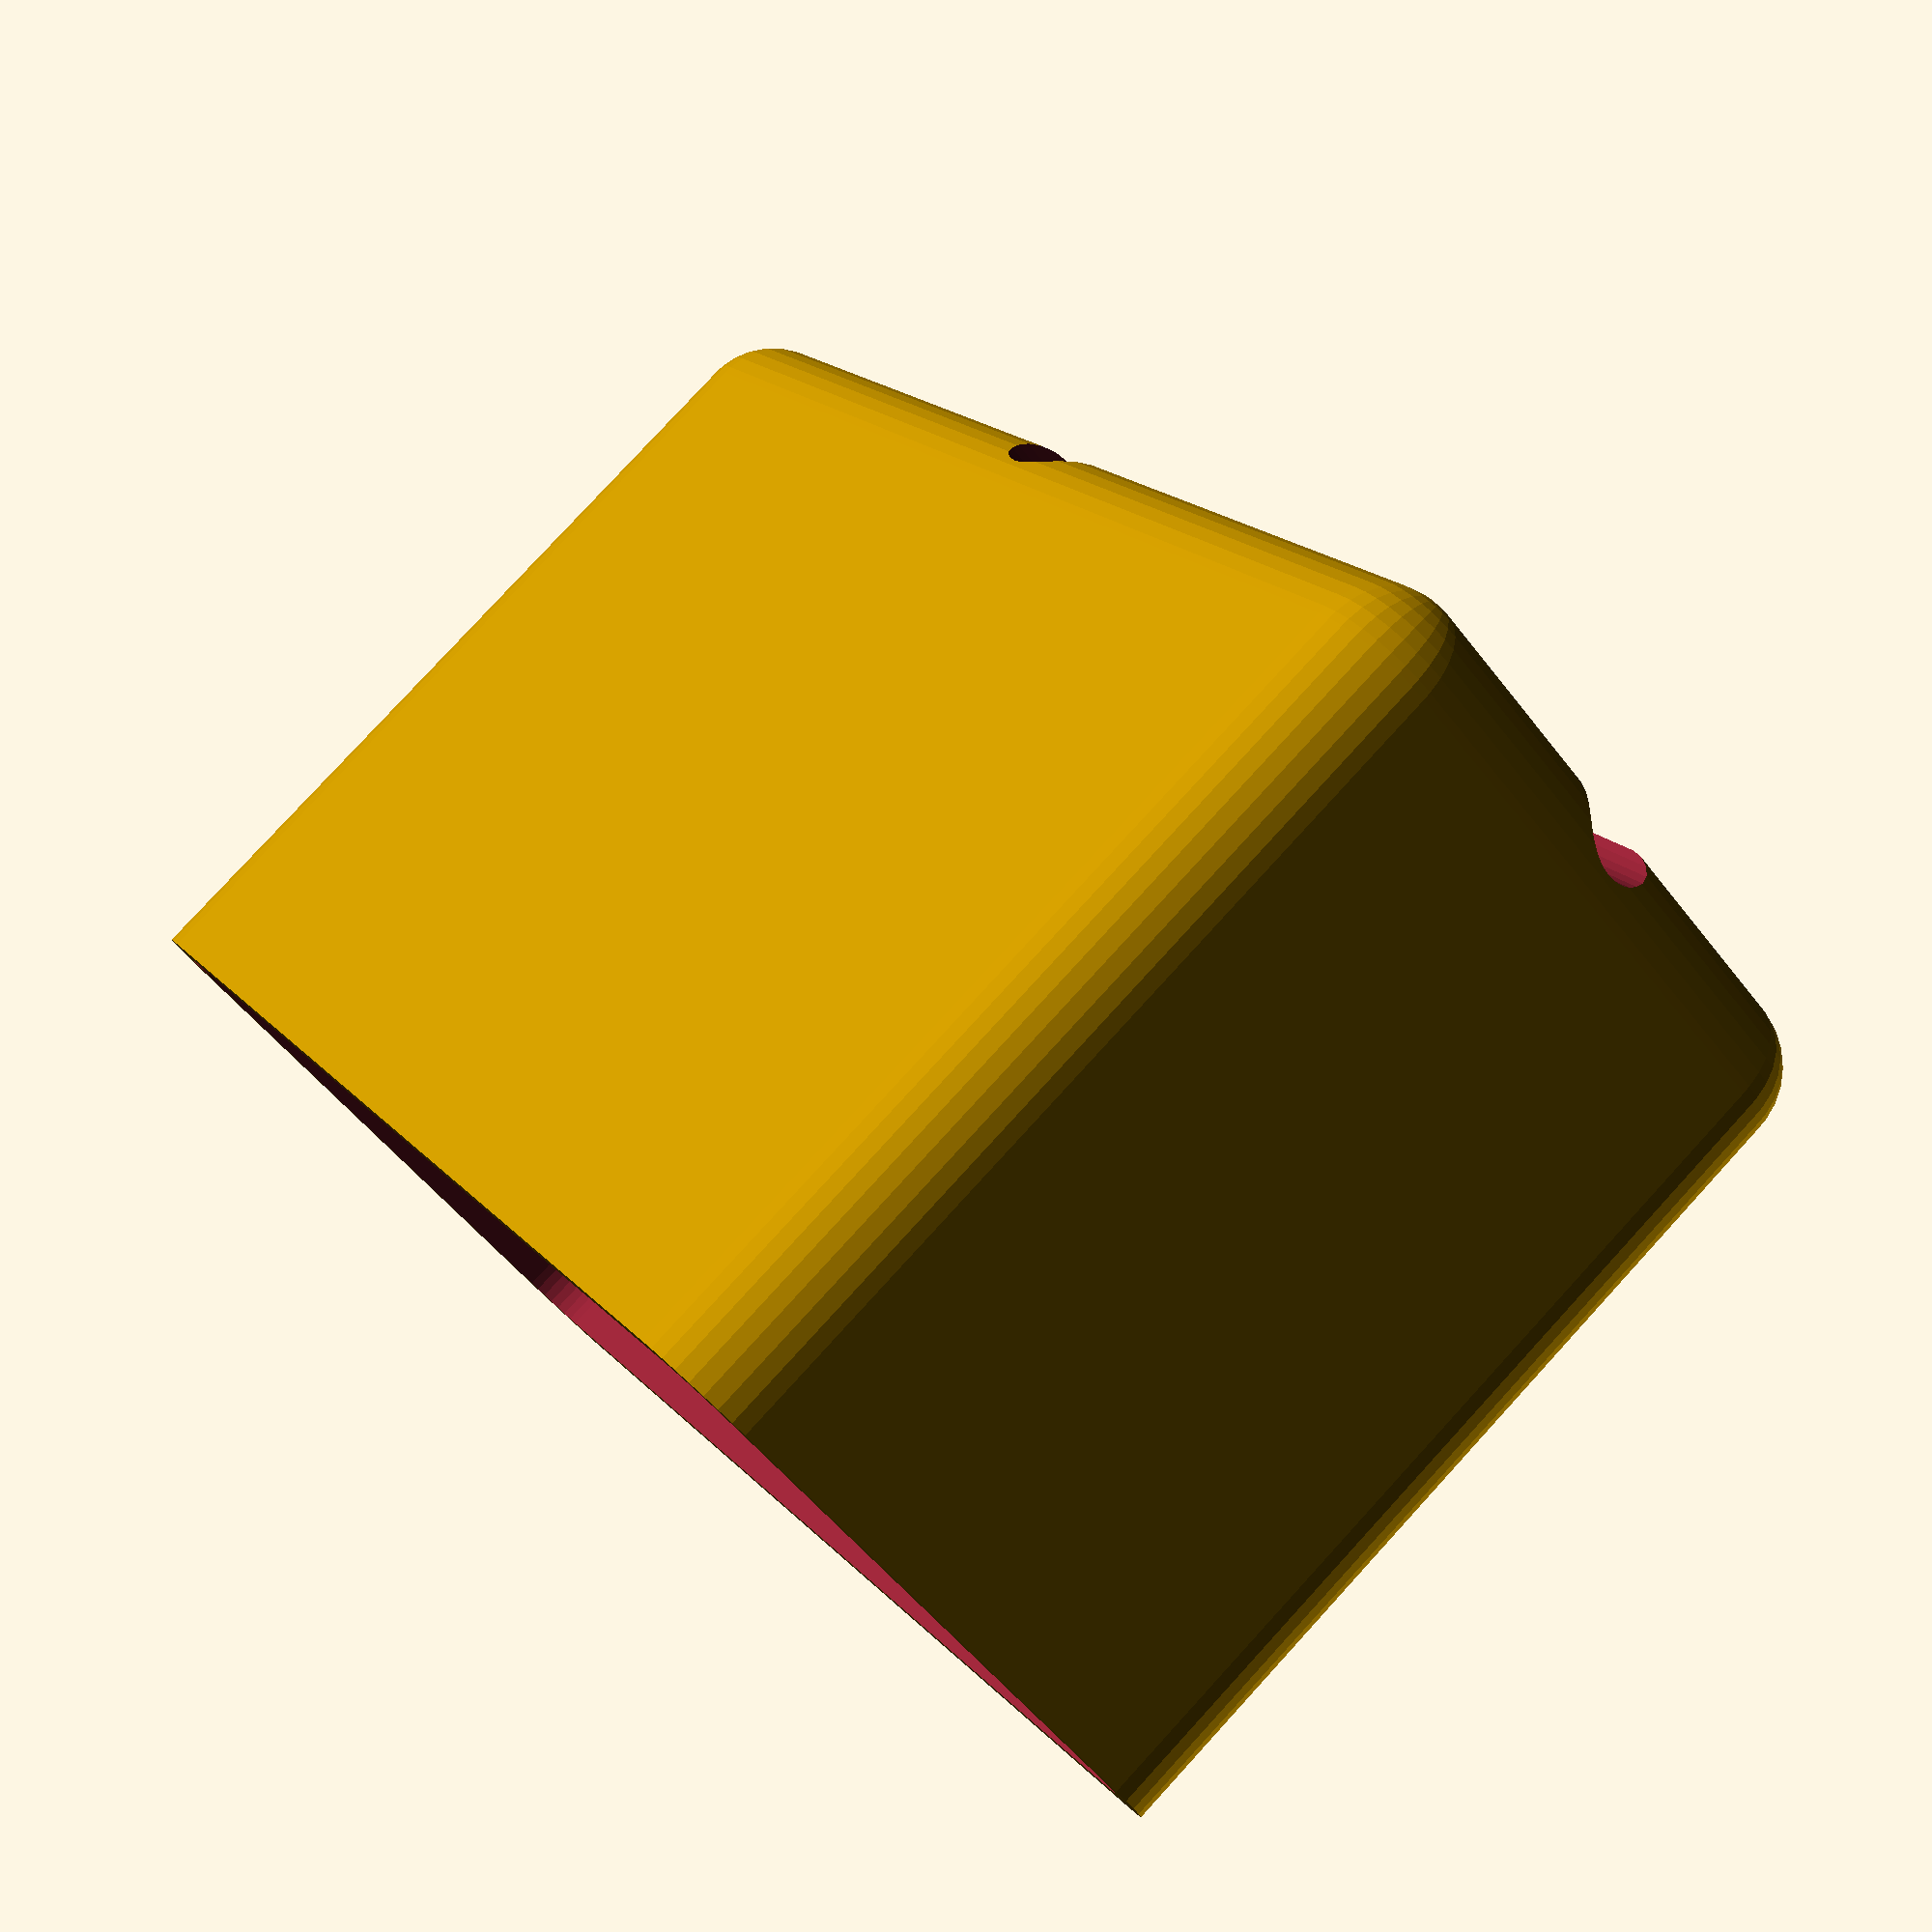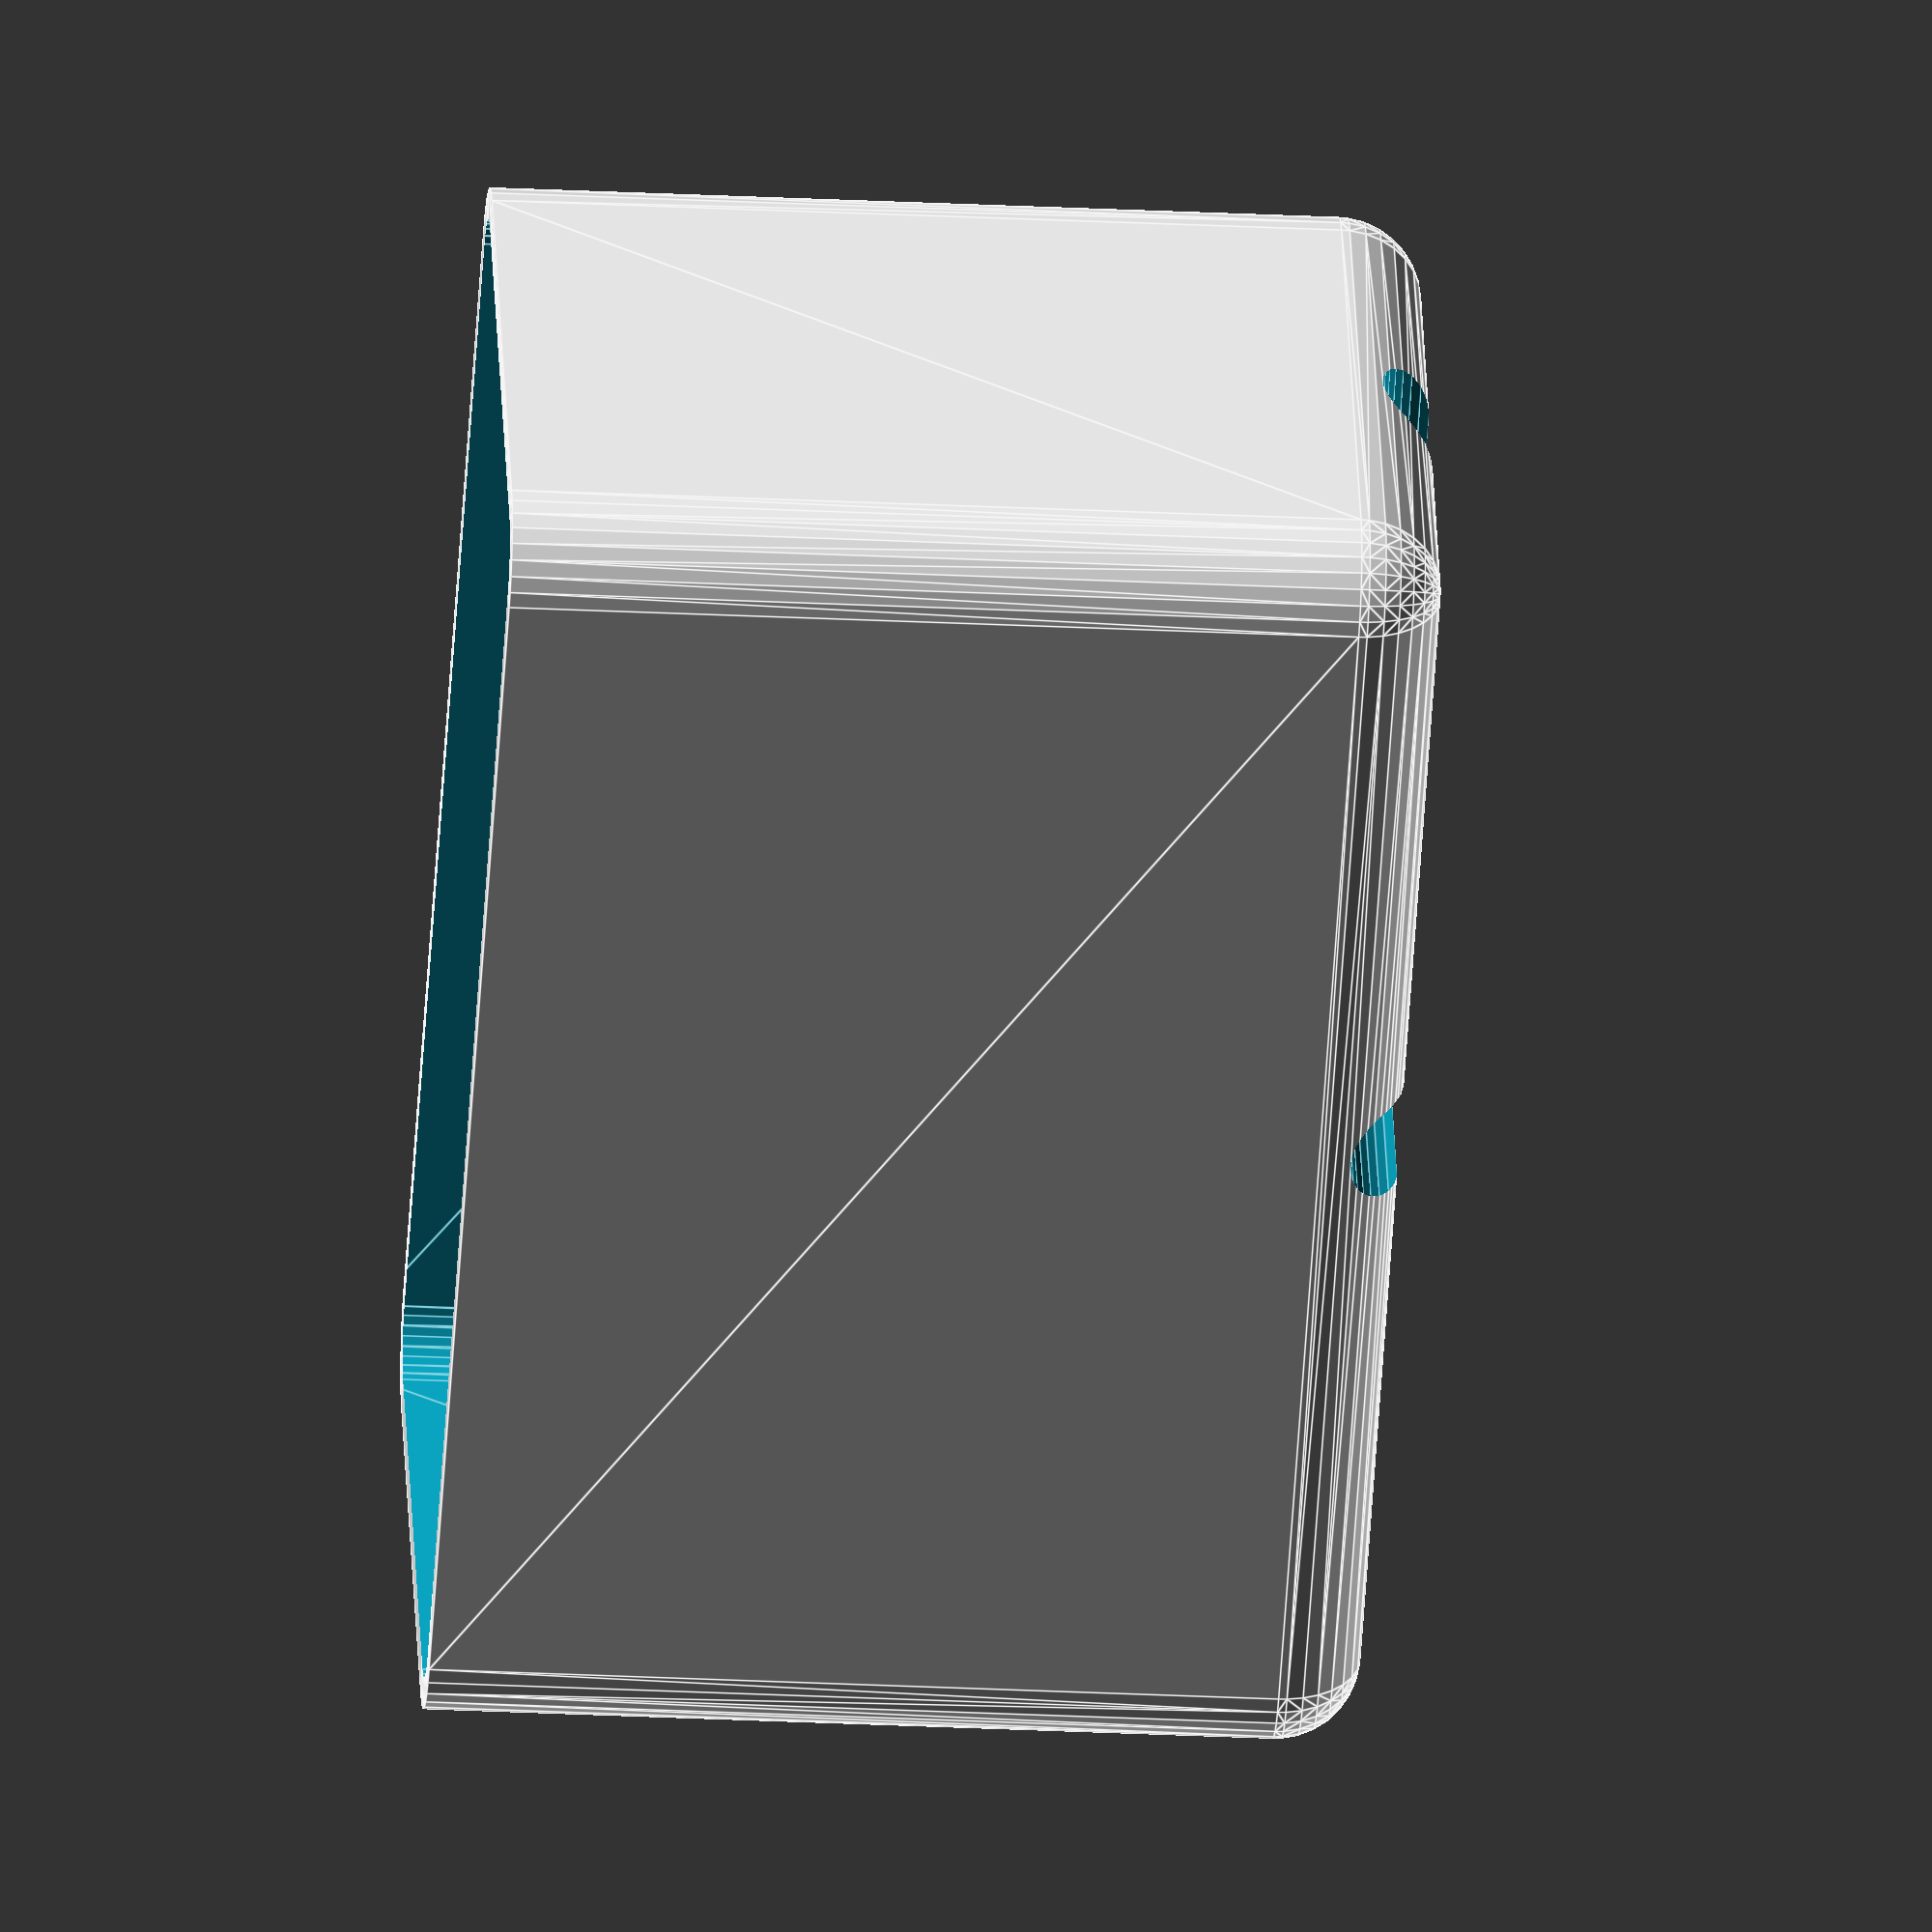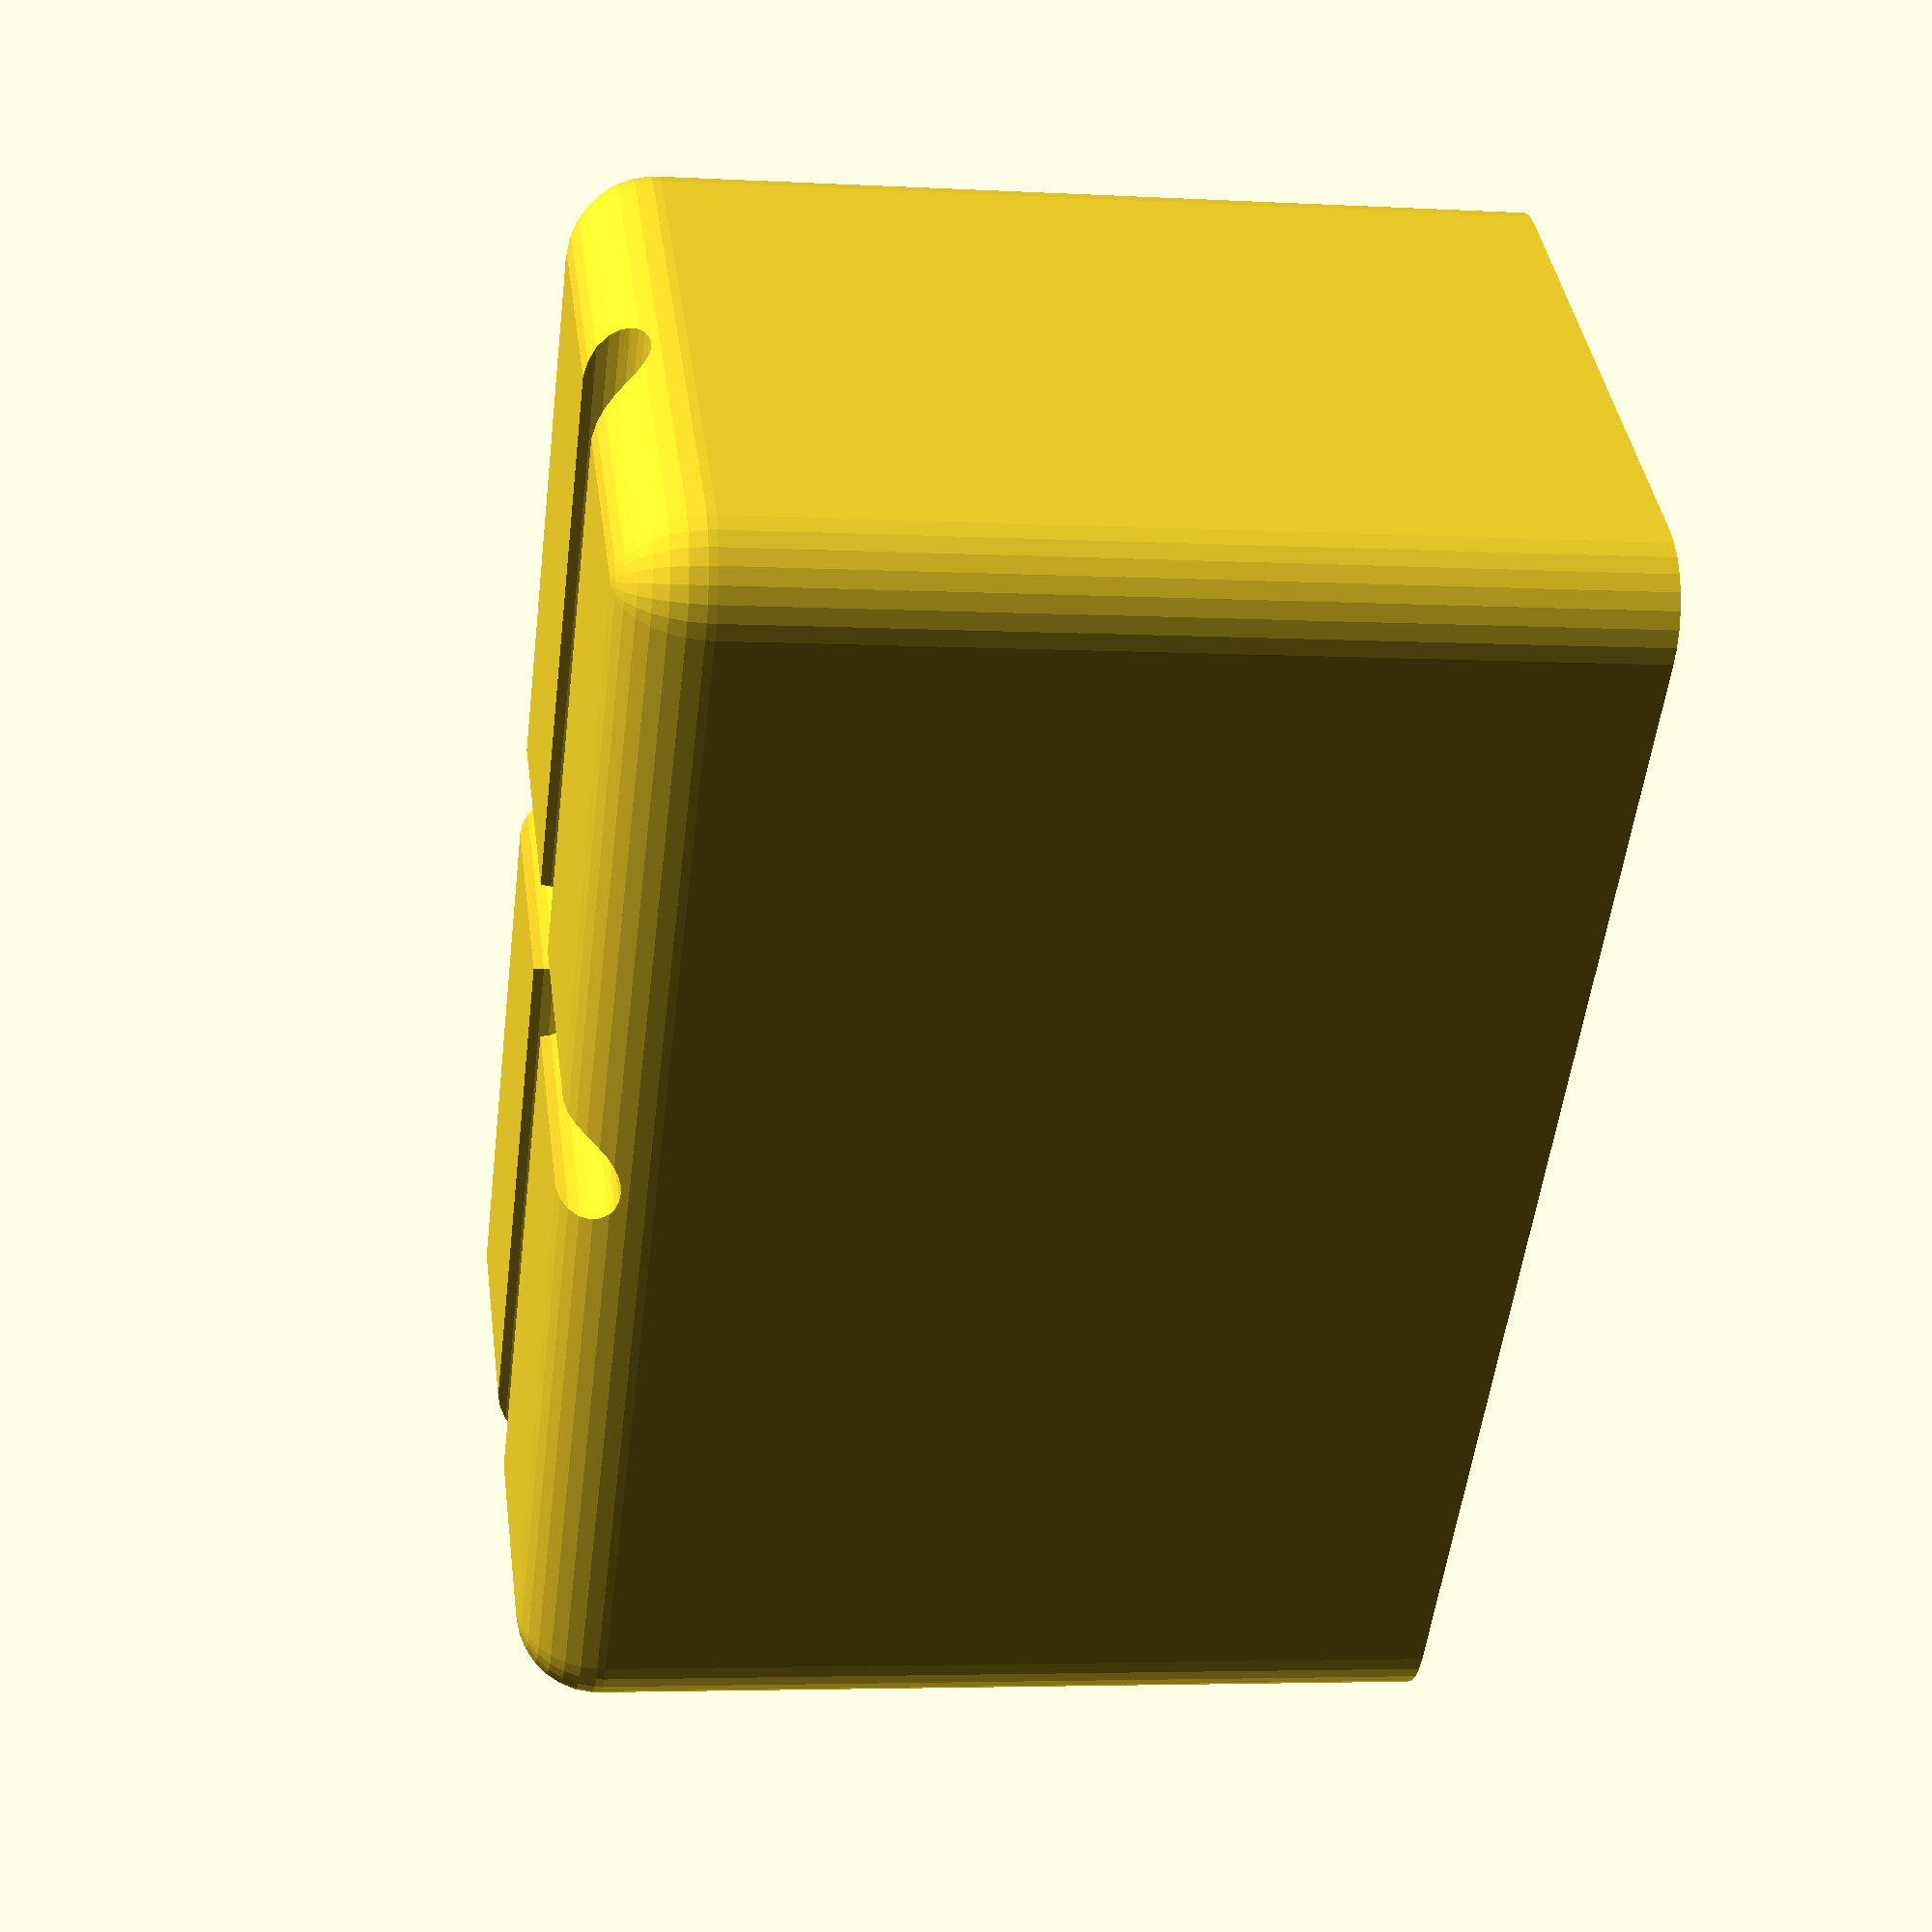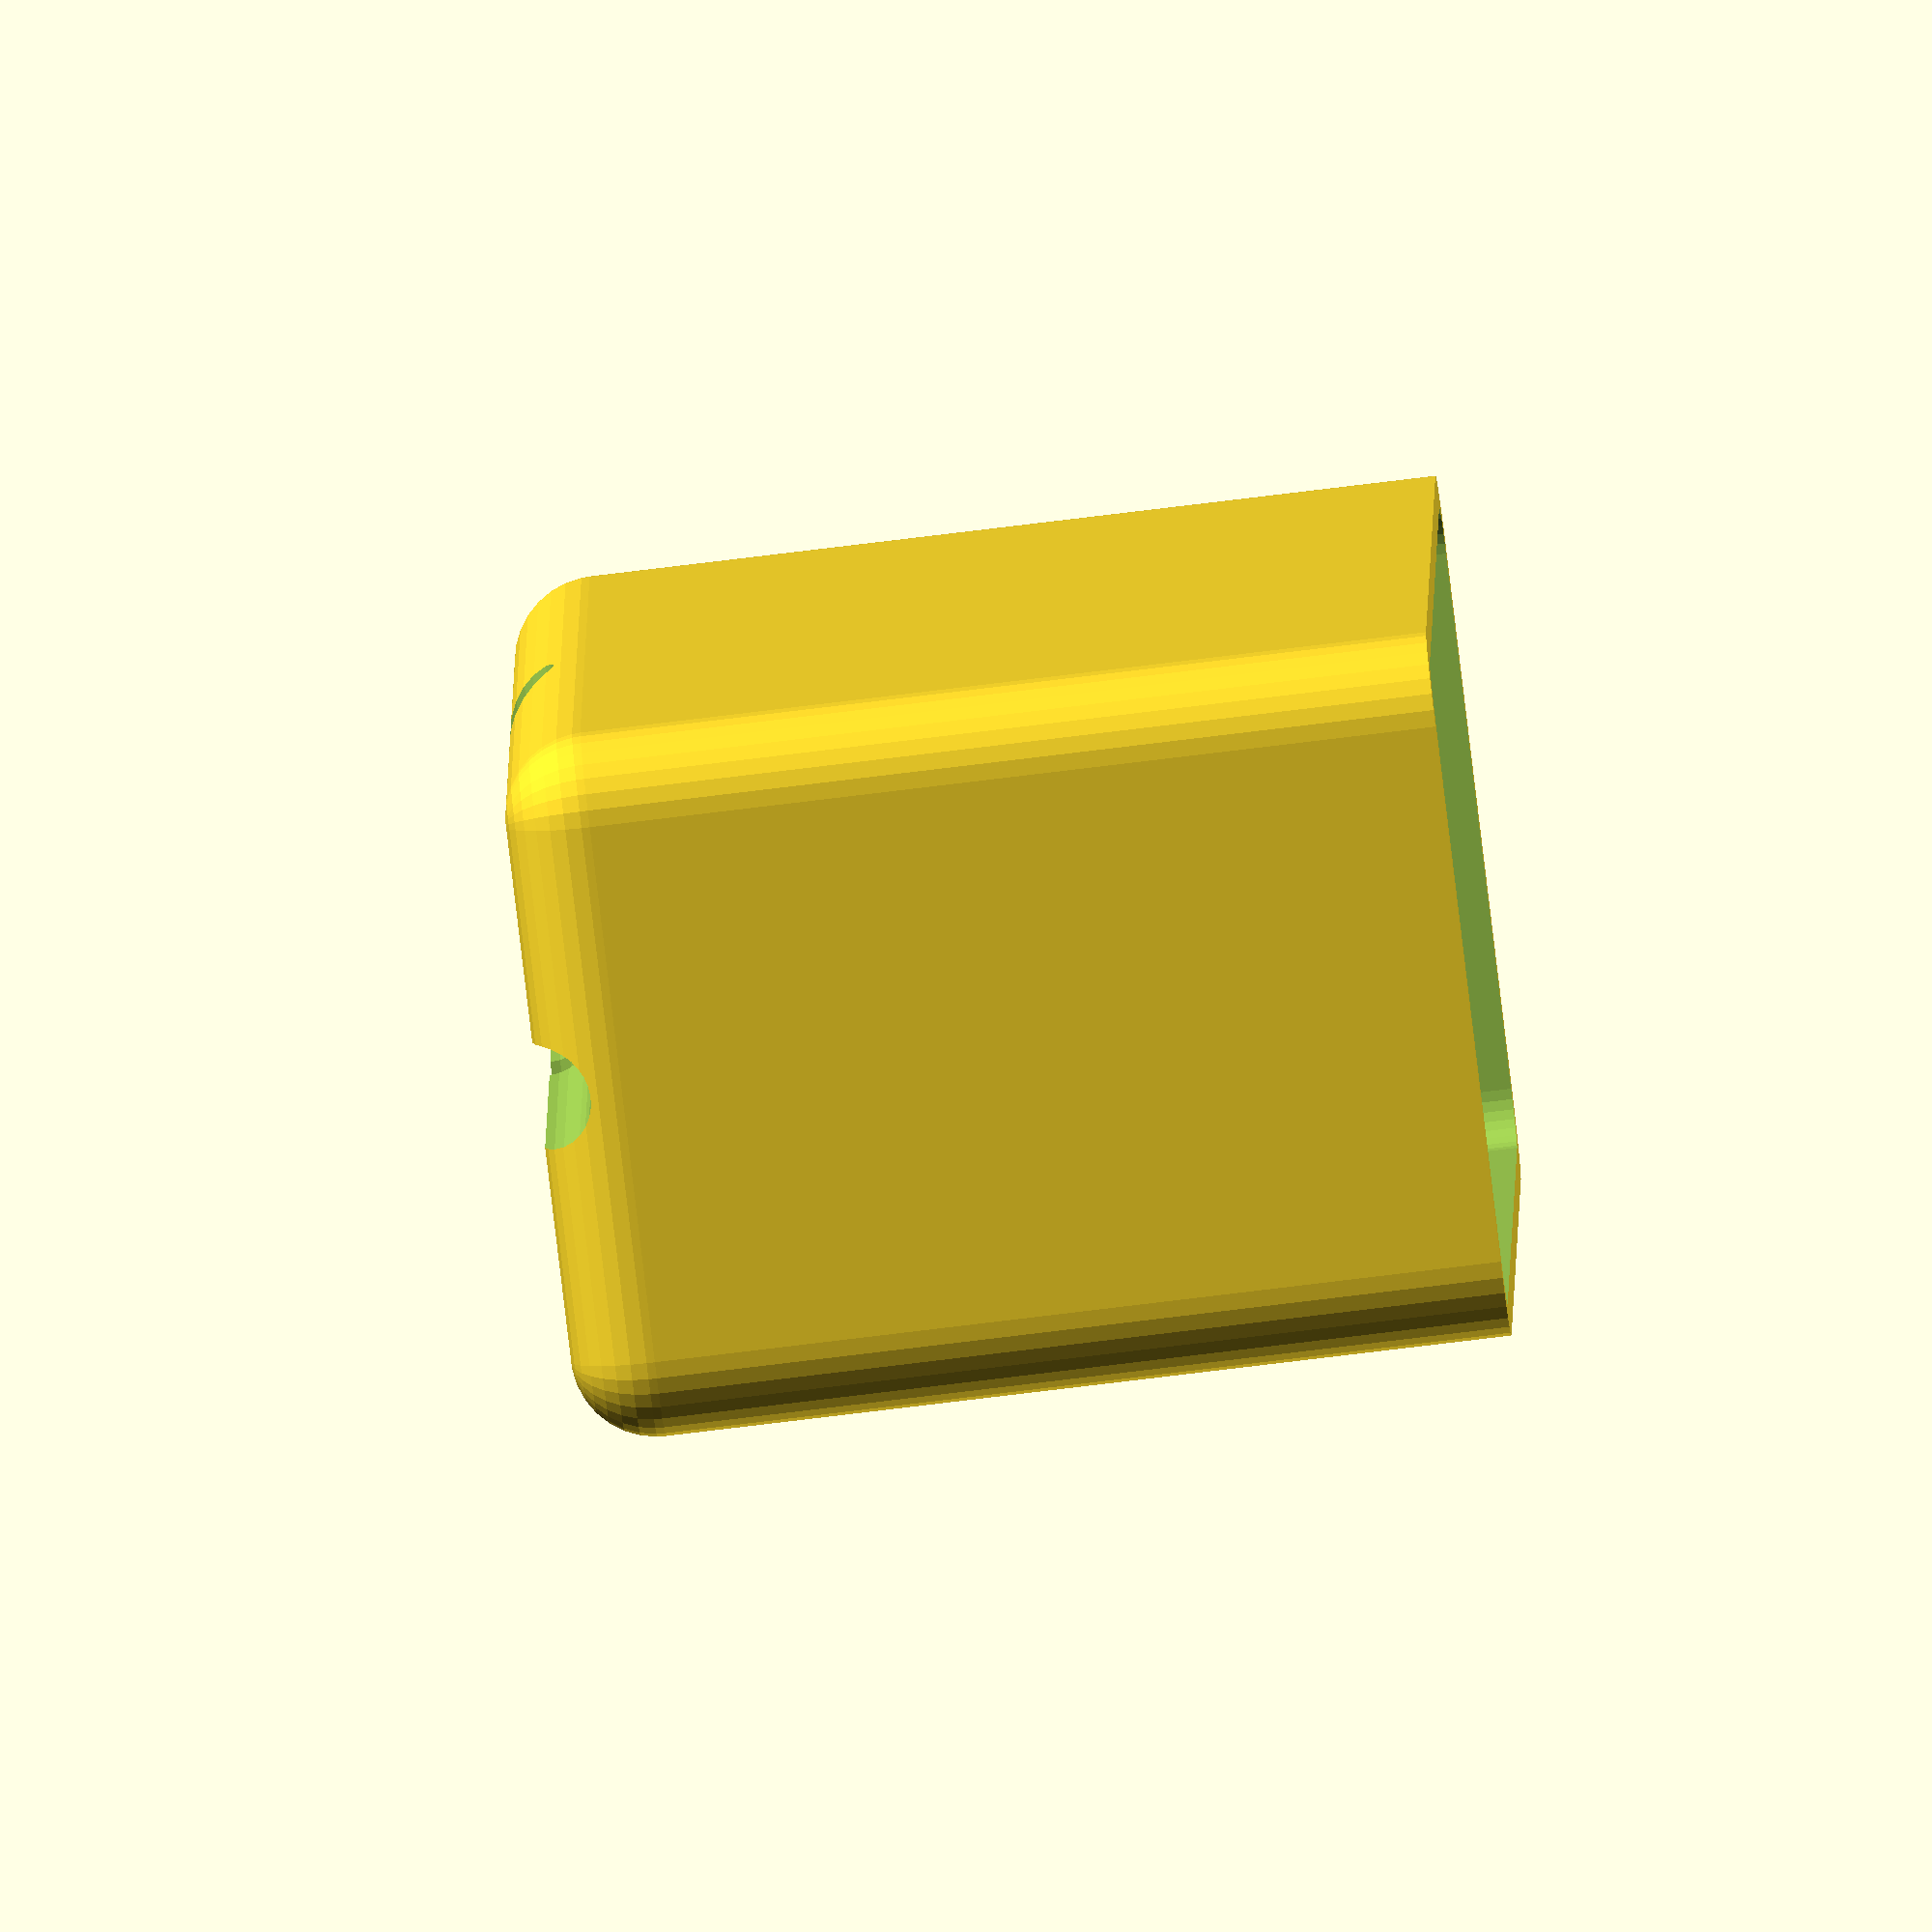
<openscad>


union() {
	difference() {
		union() {
			difference() {
				hull() {
					translate(v = [4, 4, 4]) {
						cylinder($fn = 32, h = 40, r = 4);
						sphere($fn = 32, r = 4);
					}
					translate(v = [63, 4, 4]) {
						cylinder($fn = 32, h = 40, r = 4);
						sphere($fn = 32, r = 4);
					}
					translate(v = [4, 29.5000000000, 4]) {
						cylinder($fn = 32, h = 40, r = 4);
						sphere($fn = 32, r = 4);
					}
					translate(v = [63, 29.5000000000, 4]) {
						cylinder($fn = 32, h = 40, r = 4);
						sphere($fn = 32, r = 4);
					}
				}
				translate(v = [1.5000000000, 1.5000000000, 1.5000000000]) {
					hull() {
						translate(v = [2.5000000000, 2.5000000000, 2.5000000000]) {
							cylinder($fn = 32, h = 41.5000000000, r = 2.5000000000);
							sphere($fn = 32, r = 2.5000000000);
						}
						translate(v = [61.5000000000, 2.5000000000, 2.5000000000]) {
							cylinder($fn = 32, h = 41.5000000000, r = 2.5000000000);
							sphere($fn = 32, r = 2.5000000000);
						}
						translate(v = [2.5000000000, 28.0000000000, 2.5000000000]) {
							cylinder($fn = 32, h = 41.5000000000, r = 2.5000000000);
							sphere($fn = 32, r = 2.5000000000);
						}
						translate(v = [61.5000000000, 28.0000000000, 2.5000000000]) {
							cylinder($fn = 32, h = 41.5000000000, r = 2.5000000000);
							sphere($fn = 32, r = 2.5000000000);
						}
					}
				}
			}
			intersection() {
				translate(v = [33.5000000000, 0, 0]) {
					rotate(a = [-90, 0, 0]) {
						cylinder($fn = 32, h = 33.5000000000, r = 4.0000000000);
					}
				}
				hull() {
					translate(v = [4, 4, 4]) {
						cylinder($fn = 32, h = 40, r = 4);
						sphere($fn = 32, r = 4);
					}
					translate(v = [63, 4, 4]) {
						cylinder($fn = 32, h = 40, r = 4);
						sphere($fn = 32, r = 4);
					}
					translate(v = [4, 29.5000000000, 4]) {
						cylinder($fn = 32, h = 40, r = 4);
						sphere($fn = 32, r = 4);
					}
					translate(v = [63, 29.5000000000, 4]) {
						cylinder($fn = 32, h = 40, r = 4);
						sphere($fn = 32, r = 4);
					}
				}
			}
			intersection() {
				translate(v = [0, 16.7500000000, 0]) {
					rotate(a = [0, 90, 0]) {
						cylinder($fn = 32, h = 67, r = 4.0000000000);
					}
				}
				hull() {
					translate(v = [4, 4, 4]) {
						cylinder($fn = 32, h = 40, r = 4);
						sphere($fn = 32, r = 4);
					}
					translate(v = [63, 4, 4]) {
						cylinder($fn = 32, h = 40, r = 4);
						sphere($fn = 32, r = 4);
					}
					translate(v = [4, 29.5000000000, 4]) {
						cylinder($fn = 32, h = 40, r = 4);
						sphere($fn = 32, r = 4);
					}
					translate(v = [63, 29.5000000000, 4]) {
						cylinder($fn = 32, h = 40, r = 4);
						sphere($fn = 32, r = 4);
					}
				}
			}
		}
		translate(v = [33.5000000000, 0, 0]) {
			rotate(a = [-90, 0, 0]) {
				cylinder($fn = 32, h = 33.5000000000, r = 2.5000000000);
			}
		}
		translate(v = [0, 16.7500000000, 0]) {
			rotate(a = [0, 90, 0]) {
				cylinder($fn = 32, h = 67, r = 2.5000000000);
			}
		}
	}
}
</openscad>
<views>
elev=279.9 azim=307.5 roll=42.5 proj=p view=wireframe
elev=208.3 azim=150.5 roll=94.2 proj=o view=edges
elev=184.2 azim=47.6 roll=280.2 proj=p view=wireframe
elev=79.3 azim=273.6 roll=276.9 proj=o view=solid
</views>
